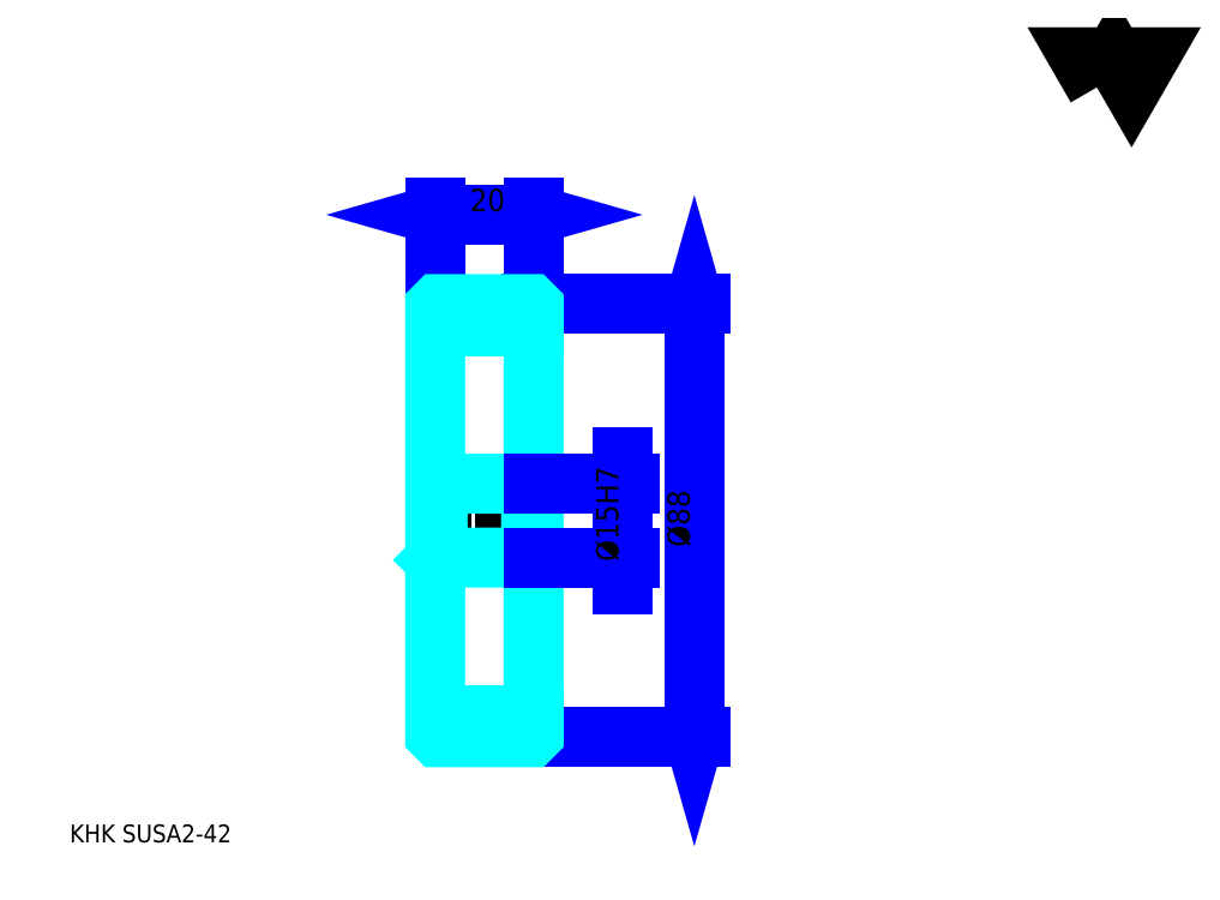
<metadata>
{"format":"dxf","ext":"dxf","renderer":"ezdxf+matplotlib","layout":"modelspace","background":"white","min_lineweight":24,"dpi":150}
</metadata>
<code>
0
SECTION
2
ENTITIES
0
TEXT
8
0
10
9.076
20
9.984
40
3.63
41
1
1
KHK SUSA2-42
7
KANJI
50
0
51
0
0
TEXT
8
0
10
9.076
20
4.538
40
3.63
41
1
1

7
KANJI
50
0
51
0
0
TEXT
8
0
10
9.076
20
163.4
40
4.084
41
1
1

7
KANJI
50
0
51
0
0
POLYLINE
8
0
66
     1
70
     2
0
VERTEX
8
0
10
217.8
20
163.4
0
VERTEX
8
0
10
214.3
20
169.5
0
VERTEX
8
0
10
228.4
20
169.5
0
VERTEX
8
0
10
224.9
20
163.4
0
VERTEX
8
0
10
221.4
20
169.5
0
VERTEX
8
0
10
217.8
20
163.4
0
SEQEND
0
LINE
8
0
10
136
20
119.4
11
136
21
31.35
0
POLYLINE
8
0
66
     1
70
     2
0
VERTEX
8
0
10
136.9
20
116.2
0
VERTEX
8
0
10
136
20
119.4
0
VERTEX
8
0
10
135.1
20
116.2
0
SEQEND
0
POLYLINE
8
0
66
     1
70
     2
0
VERTEX
8
0
10
135.1
20
34.53
0
VERTEX
8
0
10
136
20
31.35
0
VERTEX
8
0
10
136.9
20
34.53
0
SEQEND
0
LINE
8
0
10
103.4
20
119.4
11
137.4
21
119.4
0
LINE
8
0
10
103.4
20
31.35
11
137.4
21
31.35
0
TEXT
8
0
10
135.1
20
70.02
40
4.538
41
1
1
%%c88
7
KANJI
50
90
51
0
0
LINE
8
0
10
83.36
20
137.5
11
103.4
21
137.5
0
POLYLINE
8
0
66
     1
70
     2
0
VERTEX
8
0
10
86.54
20
138.4
0
VERTEX
8
0
10
83.36
20
137.5
0
VERTEX
8
0
10
86.54
20
136.6
0
SEQEND
0
POLYLINE
8
0
66
     1
70
     2
0
VERTEX
8
0
10
100.2
20
136.6
0
VERTEX
8
0
10
103.4
20
137.5
0
VERTEX
8
0
10
100.2
20
138.4
0
SEQEND
0
LINE
8
0
10
83.36
20
119.4
11
83.36
21
138.9
0
LINE
8
0
10
103.4
20
119.4
11
103.4
21
138.9
0
TEXT
8
0
10
90.41
20
138.2
40
4.538
41
1
1
20
7
KANJI
50
0
51
0
0
LINE
8
DASHDOT
10
80.64
20
117.4
11
106.1
21
117.4
0
LINE
8
DASHDOT
10
80.64
20
33.35
11
106.1
21
33.35
0
LINE
8
DASHDOT
10
80.64
20
75.35
11
106.1
21
75.35
0
LINE
8
0
10
102.9
20
31.35
11
103.4
21
31.35
0
LINE
8
0
10
102.9
20
119.4
11
103.4
21
119.4
0
LINE
8
0
10
103.4
20
118.9
11
103.4
21
119.4
0
LINE
8
0
10
83.36
20
118.9
11
83.36
21
119.4
0
LINE
8
0
10
83.36
20
114.9
11
103.4
21
114.9
0
LINE
8
0
10
83.36
20
35.85
11
103.4
21
35.85
0
LINE
8
0
10
103.4
20
83.35
11
102.9
21
82.85
0
LINE
8
0
10
103.4
20
67.35
11
102.9
21
67.85
0
LINE
8
0
10
83.36
20
67.35
11
83.86
21
67.85
0
POLYLINE
8
0
66
     1
70
     2
0
VERTEX
8
0
10
83.36
20
67.35
0
VERTEX
8
0
10
83.36
20
31.85
0
VERTEX
8
0
10
83.86
20
31.35
0
VERTEX
8
0
10
102.9
20
31.35
0
VERTEX
8
0
10
103.4
20
31.85
0
VERTEX
8
0
10
103.4
20
118.9
0
VERTEX
8
0
10
102.9
20
119.4
0
VERTEX
8
0
10
83.86
20
119.4
0
VERTEX
8
0
10
83.36
20
118.9
0
VERTEX
8
0
10
83.36
20
67.35
0
SEQEND
0
POLYLINE
8
0
66
     1
70
     2
0
VERTEX
8
0
10
83.36
20
83.35
0
VERTEX
8
0
10
83.86
20
82.85
0
VERTEX
8
0
10
83.86
20
67.85
0
VERTEX
8
0
10
102.9
20
67.85
0
VERTEX
8
0
10
102.9
20
82.85
0
VERTEX
8
0
10
83.86
20
82.85
0
SEQEND
0
LINE
8
0
10
121.5
20
62.4
11
121.5
21
88.3
0
POLYLINE
8
0
66
     1
70
     2
0
VERTEX
8
0
10
120.6
20
86.03
0
VERTEX
8
0
10
121.5
20
82.85
0
VERTEX
8
0
10
122.4
20
86.03
0
SEQEND
0
POLYLINE
8
0
66
     1
70
     2
0
VERTEX
8
0
10
122.4
20
64.67
0
VERTEX
8
0
10
121.5
20
67.85
0
VERTEX
8
0
10
120.6
20
64.67
0
SEQEND
0
LINE
8
0
10
103.4
20
82.85
11
122.9
21
82.85
0
LINE
8
0
10
103.4
20
67.85
11
122.9
21
67.85
0
TEXT
8
0
10
120.6
20
67.07
40
4.538
41
1
1
%%c15H7
7
KANJI
50
90
51
0
0
ENDSEC
0
EOF

</code>
